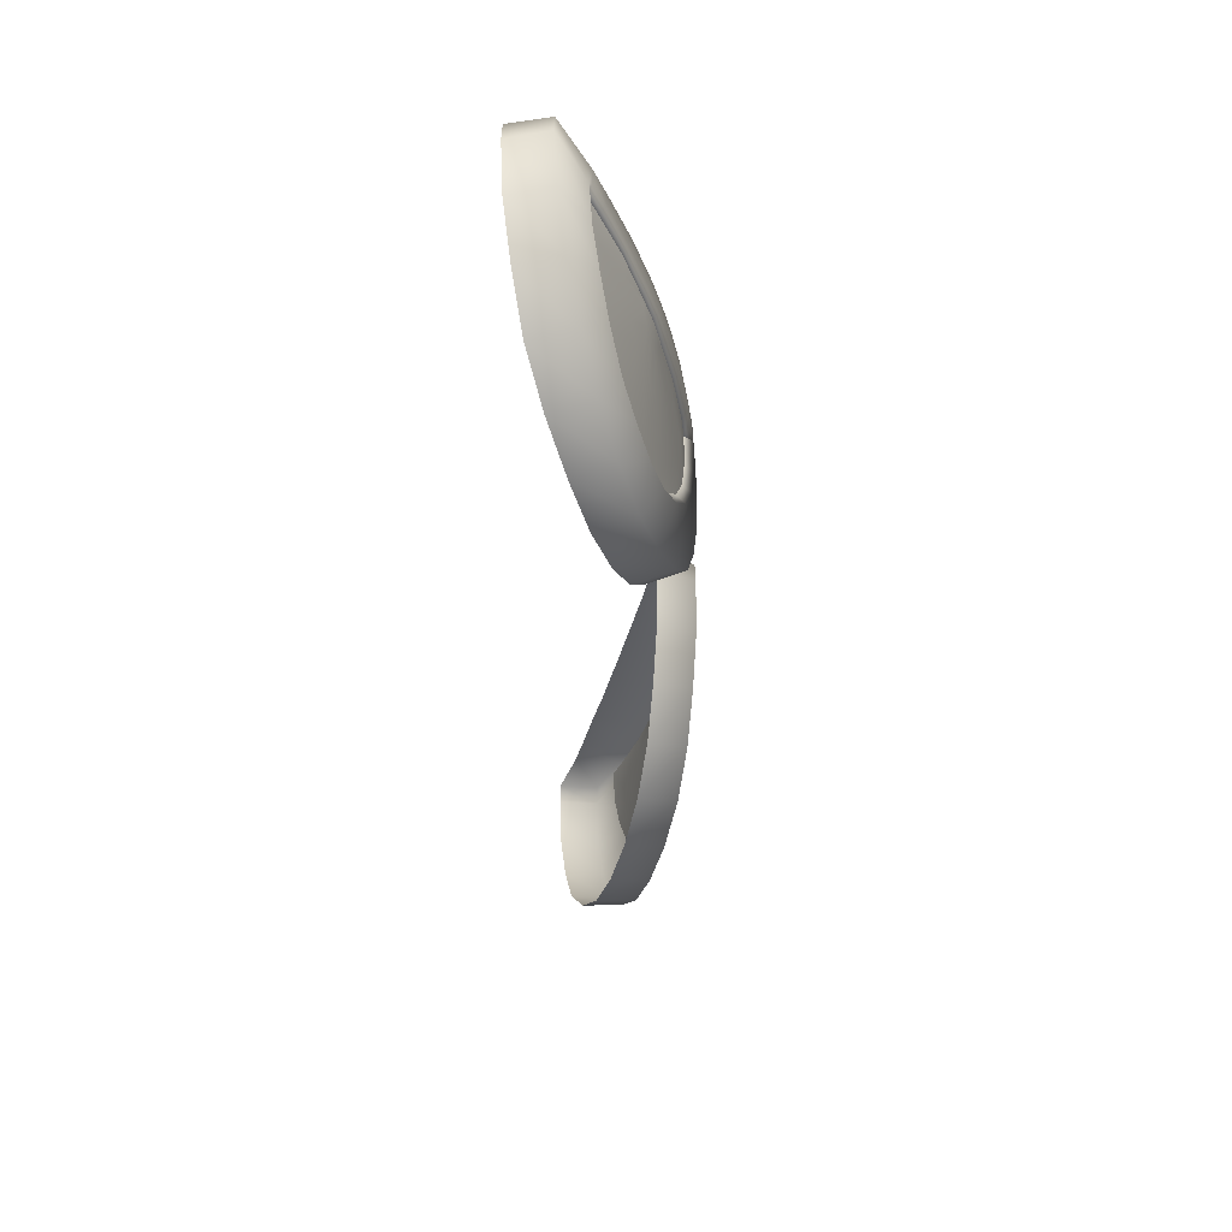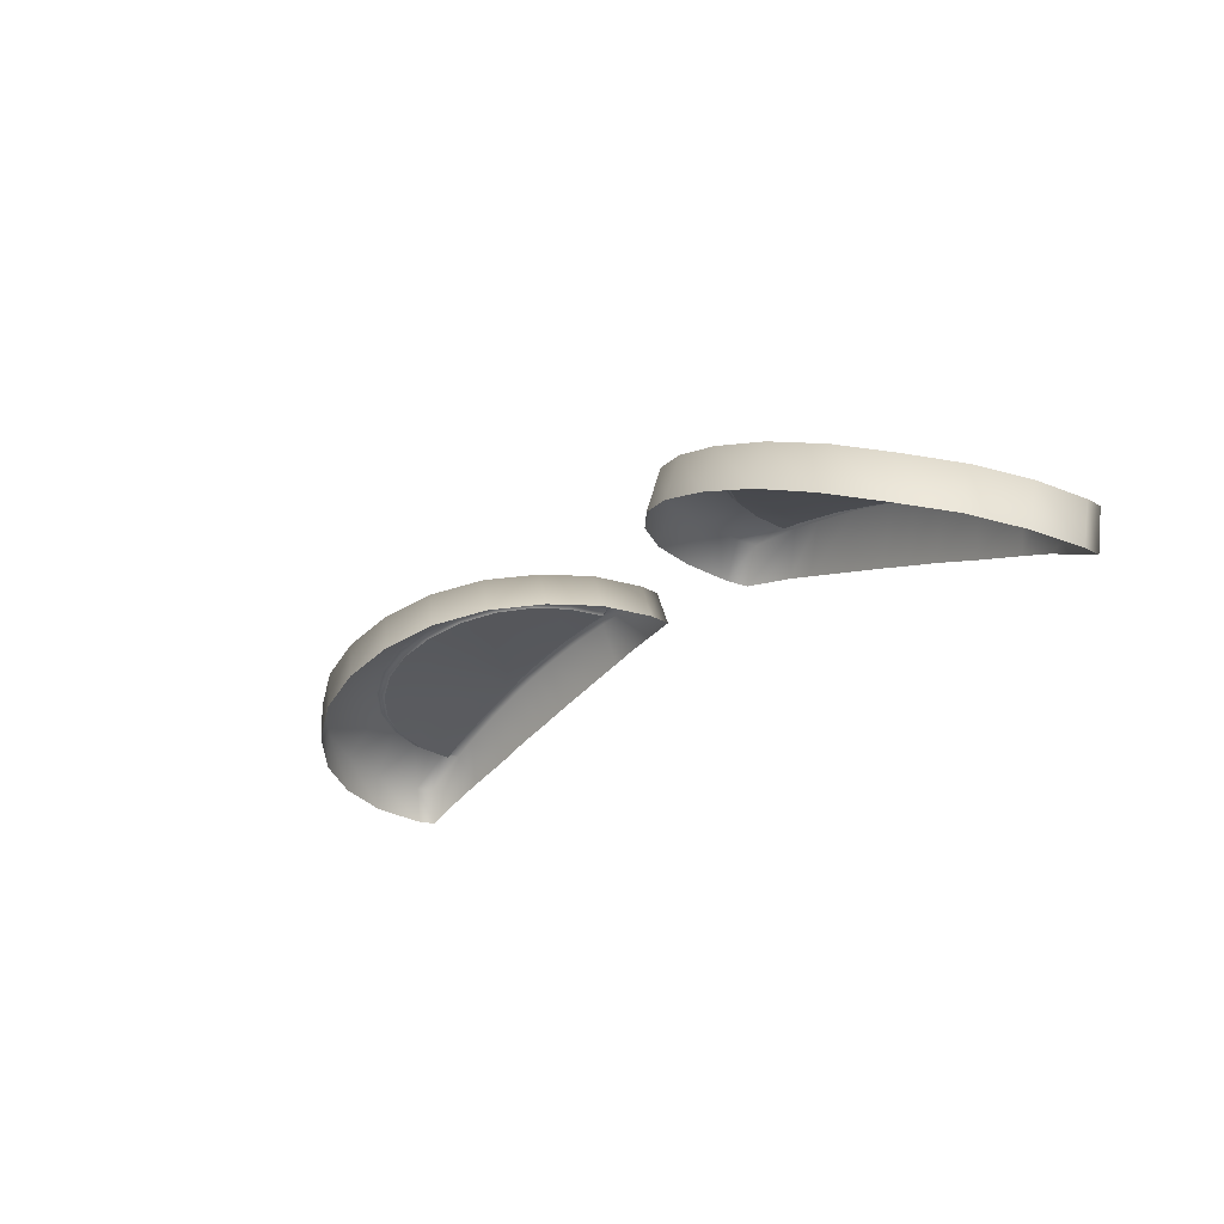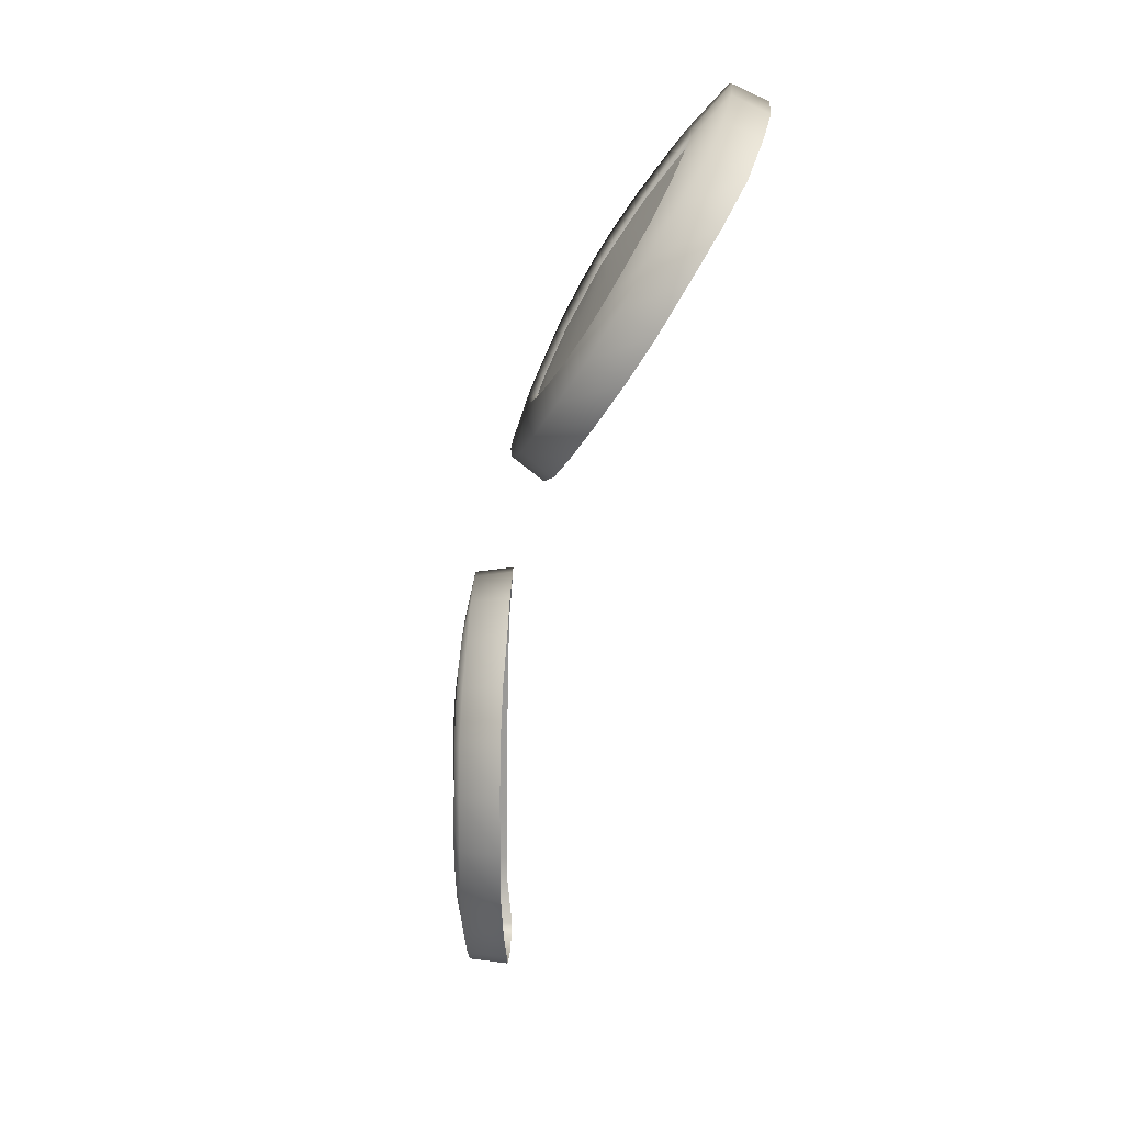
<metadata>
{"format":"obj","ext":"obj","renderer":"f3d","projection":"perspective","resolution":1024,"background":"white","views":[{"elev":-36.7,"azim":-88.5,"up":"+Y"},{"elev":-22.3,"azim":51.9,"up":"+Z"},{"elev":-70.6,"azim":74.3,"up":"+Y"}]}
</metadata>
<code>
g pm1080_12_EyeBSkin
v -0.007831 0.1005 0.01887
v -0.008313 0.1004 0.01836
v -0.008323 0.1008 0.01878
v -0.02561 0.1006 0.01363
v -0.02622 0.1006 0.01392
v -0.02585 0.1009 0.01403
v -0.007831 0.1005 0.01887
v -0.008323 0.1008 0.01878
v -0.007994 0.1017 0.01883
v -0.02585 0.1009 0.01403
v -0.02622 0.1006 0.01392
v -0.02605 0.1018 0.01406
v 0.007831 0.1005 0.01887
v 0.008323 0.1008 0.01878
v 0.008313 0.1004 0.01836
v 0.02561 0.1006 0.01363
v 0.02585 0.1009 0.01403
v 0.02622 0.1006 0.01392
v 0.007831 0.1005 0.01887
v 0.007994 0.1017 0.01883
v 0.008323 0.1008 0.01878
v 0.02585 0.1009 0.01403
v 0.02605 0.1018 0.01406
v 0.02622 0.1006 0.01392
v -0.008177 0.09805 0.01884
v -0.008313 0.1004 0.01836
v -0.007831 0.1005 0.01887
v -0.008653 0.09813 0.01834
v -0.00914 0.09576 0.01868
v -0.009569 0.09599 0.01818
v -0.01063 0.09381 0.01834
v -0.01098 0.09415 0.01785
v -0.01254 0.09231 0.01784
v -0.01278 0.09276 0.01738
v -0.01475 0.09138 0.01723
v -0.01487 0.09189 0.0168
v -0.01712 0.09107 0.01662
v -0.01711 0.09161 0.0162
v -0.0195 0.0914 0.01599
v -0.01934 0.09193 0.01561
v -0.02171 0.09236 0.01535
v -0.02141 0.09285 0.01499
v -0.02361 0.09388 0.01483
v -0.02319 0.09429 0.0145
v -0.02505 0.09585 0.01441
v -0.02454 0.09614 0.01409
v -0.02593 0.09814 0.01406
v -0.02536 0.09831 0.01377
v -0.02622 0.1006 0.01392
v -0.02561 0.1006 0.01363
v -0.02582 0.1019 0.01111
v -0.02923 0.1018 0.01243
v -0.02885 0.1018 0.009971
v -0.02605 0.1018 0.01406
v -0.02408 0.1019 0.0116
v -0.02451 0.1017 0.0147
v -0.02109 0.102 0.01242
v -0.02165 0.1017 0.01582
v -0.0184 0.1019 0.01316
v -0.01902 0.1017 0.0167
v -0.01639 0.1019 0.01369
v -0.01722 0.1017 0.01721
v -0.01458 0.1019 0.01417
v -0.01546 0.1017 0.01765
v -0.01182 0.1019 0.01488
v -0.01281 0.1017 0.01818
v -0.008829 0.1019 0.01564
v -0.009857 0.1017 0.01859
v -0.007197 0.1019 0.01604
v -0.007994 0.1017 0.01883
v -0.003622 0.1018 0.01675
v -0.004563 0.1018 0.01901
v -0.003446 0.1004 0.01678
v -0.003622 0.1018 0.01675
v -0.004399 0.1004 0.01905
v -0.003938 0.09701 0.01675
v -0.004886 0.09709 0.01902
v -0.005268 0.09382 0.01649
v -0.006194 0.09399 0.01876
v -0.007381 0.09111 0.0161
v -0.008269 0.09134 0.01839
v -0.01007 0.08905 0.01547
v -0.01091 0.08933 0.01779
v -0.01315 0.08775 0.01464
v -0.01392 0.08808 0.01697
v -0.01643 0.08733 0.01372
v -0.01713 0.08767 0.01607
v -0.01972 0.0878 0.0128
v -0.02034 0.08814 0.01519
v -0.02274 0.08914 0.01184
v -0.02331 0.08946 0.01429
v -0.02534 0.09125 0.011
v -0.02584 0.09153 0.01345
v -0.02737 0.09401 0.01048
v -0.02781 0.09421 0.01293
v -0.02861 0.09719 0.01008
v -0.02902 0.09733 0.01257
v -0.02901 0.1006 0.009936
v -0.0294 0.1007 0.01239
v -0.02885 0.1018 0.009971
v -0.008313 0.1004 0.01836
v -0.009863 0.1008 0.01859
v -0.008323 0.1008 0.01878
v -0.009756 0.1005 0.01823
v -0.0128 0.1008 0.01812
v -0.01273 0.1005 0.01779
v -0.0155 0.1008 0.01754
v -0.01566 0.1005 0.01714
v -0.01721 0.1008 0.01714
v -0.01711 0.1005 0.0168
v -0.01895 0.1008 0.0166
v -0.01864 0.1006 0.01631
v -0.02161 0.1008 0.01569
v -0.02149 0.1006 0.01539
v -0.02448 0.1009 0.01462
v -0.02428 0.1006 0.01425
v -0.02585 0.1009 0.01403
v -0.02561 0.1006 0.01363
v -0.004399 0.1004 0.01905
v -0.007994 0.1017 0.01883
v -0.004563 0.1018 0.01901
v -0.007831 0.1005 0.01887
v -0.004886 0.09709 0.01902
v -0.008177 0.09805 0.01884
v -0.006194 0.09399 0.01876
v -0.00914 0.09576 0.01868
v -0.008269 0.09134 0.01839
v -0.01063 0.09381 0.01834
v -0.01091 0.08933 0.01779
v -0.01254 0.09231 0.01784
v -0.01392 0.08808 0.01697
v -0.01475 0.09138 0.01723
v -0.01713 0.08767 0.01607
v -0.01712 0.09107 0.01662
v -0.02034 0.08814 0.01519
v -0.0195 0.0914 0.01599
v -0.02331 0.08946 0.01429
v -0.02171 0.09236 0.01535
v -0.02584 0.09153 0.01345
v -0.02361 0.09388 0.01483
v -0.02781 0.09421 0.01293
v -0.02505 0.09585 0.01441
v -0.02902 0.09733 0.01257
v -0.02593 0.09814 0.01406
v -0.0294 0.1007 0.01239
v -0.02622 0.1006 0.01392
v -0.02923 0.1018 0.01243
v -0.02605 0.1018 0.01406
v -0.02448 0.1009 0.01462
v -0.02585 0.1009 0.01403
v -0.02451 0.1017 0.0147
v -0.02161 0.1008 0.01569
v -0.02165 0.1017 0.01582
v -0.01895 0.1008 0.0166
v -0.01902 0.1017 0.0167
v -0.01721 0.1008 0.01714
v -0.01722 0.1017 0.01721
v -0.0155 0.1008 0.01754
v -0.01546 0.1017 0.01765
v -0.0128 0.1008 0.01812
v -0.01281 0.1017 0.01818
v -0.009863 0.1008 0.01859
v -0.009857 0.1017 0.01859
v -0.008323 0.1008 0.01878
v 0.008177 0.09805 0.01884
v 0.007831 0.1005 0.01887
v 0.008313 0.1004 0.01836
v 0.008653 0.09813 0.01834
v 0.00914 0.09576 0.01868
v 0.009569 0.09599 0.01818
v 0.01063 0.09381 0.01834
v 0.01098 0.09415 0.01785
v 0.01254 0.09231 0.01784
v 0.01278 0.09276 0.01738
v 0.01475 0.09138 0.01723
v 0.01487 0.09189 0.0168
v 0.01712 0.09107 0.01662
v 0.01711 0.09161 0.0162
v 0.0195 0.0914 0.01599
v 0.01934 0.09193 0.01561
v 0.02171 0.09236 0.01535
v 0.02141 0.09285 0.01499
v 0.02361 0.09388 0.01483
v 0.02319 0.09429 0.0145
v 0.02505 0.09585 0.01441
v 0.02454 0.09614 0.01409
v 0.02593 0.09814 0.01406
v 0.02536 0.09831 0.01377
v 0.02622 0.1006 0.01392
v 0.02561 0.1006 0.01363
v 0.02582 0.1019 0.01111
v 0.02885 0.1018 0.009971
v 0.02923 0.1018 0.01243
v 0.02605 0.1018 0.01406
v 0.02408 0.1019 0.0116
v 0.02451 0.1017 0.0147
v 0.02109 0.102 0.01242
v 0.02165 0.1017 0.01582
v 0.0184 0.1019 0.01316
v 0.01902 0.1017 0.0167
v 0.01639 0.1019 0.01369
v 0.01722 0.1017 0.01721
v 0.01458 0.1019 0.01417
v 0.01546 0.1017 0.01765
v 0.01182 0.1019 0.01488
v 0.01281 0.1017 0.01818
v 0.008829 0.1019 0.01564
v 0.009857 0.1017 0.01859
v 0.007197 0.1019 0.01604
v 0.007994 0.1017 0.01883
v 0.003622 0.1018 0.01675
v 0.004563 0.1018 0.01901
v 0.003446 0.1004 0.01678
v 0.003622 0.1018 0.01675
v 0.004399 0.1004 0.01905
v 0.003938 0.09701 0.01675
v 0.004886 0.09709 0.01902
v 0.005268 0.09382 0.01649
v 0.006194 0.09399 0.01876
v 0.007381 0.09111 0.0161
v 0.008269 0.09134 0.01839
v 0.01007 0.08905 0.01547
v 0.01091 0.08933 0.01779
v 0.01315 0.08775 0.01464
v 0.01392 0.08808 0.01697
v 0.01643 0.08733 0.01372
v 0.01713 0.08767 0.01607
v 0.01972 0.0878 0.0128
v 0.02034 0.08814 0.01519
v 0.02274 0.08914 0.01184
v 0.02331 0.08946 0.01429
v 0.02534 0.09125 0.011
v 0.02584 0.09153 0.01345
v 0.02737 0.09401 0.01048
v 0.02781 0.09421 0.01293
v 0.02861 0.09719 0.01008
v 0.02902 0.09733 0.01257
v 0.02901 0.1006 0.009936
v 0.0294 0.1007 0.01239
v 0.02885 0.1018 0.009971
v 0.008313 0.1004 0.01836
v 0.008323 0.1008 0.01878
v 0.009863 0.1008 0.01859
v 0.009756 0.1005 0.01823
v 0.0128 0.1008 0.01812
v 0.01273 0.1005 0.01779
v 0.0155 0.1008 0.01754
v 0.01566 0.1005 0.01714
v 0.01721 0.1008 0.01714
v 0.01711 0.1005 0.0168
v 0.01895 0.1008 0.0166
v 0.01864 0.1006 0.01631
v 0.02161 0.1008 0.01569
v 0.02149 0.1006 0.01539
v 0.02448 0.1009 0.01462
v 0.02428 0.1006 0.01425
v 0.02585 0.1009 0.01403
v 0.02561 0.1006 0.01363
v 0.004399 0.1004 0.01905
v 0.004563 0.1018 0.01901
v 0.007994 0.1017 0.01883
v 0.007831 0.1005 0.01887
v 0.004886 0.09709 0.01902
v 0.008177 0.09805 0.01884
v 0.006194 0.09399 0.01876
v 0.00914 0.09576 0.01868
v 0.008269 0.09134 0.01839
v 0.01063 0.09381 0.01834
v 0.01091 0.08933 0.01779
v 0.01254 0.09231 0.01784
v 0.01392 0.08808 0.01697
v 0.01475 0.09138 0.01723
v 0.01713 0.08767 0.01607
v 0.01712 0.09107 0.01662
v 0.02034 0.08814 0.01519
v 0.0195 0.0914 0.01599
v 0.02331 0.08946 0.01429
v 0.02171 0.09236 0.01535
v 0.02584 0.09153 0.01345
v 0.02361 0.09388 0.01483
v 0.02781 0.09421 0.01293
v 0.02505 0.09585 0.01441
v 0.02902 0.09733 0.01257
v 0.02593 0.09814 0.01406
v 0.0294 0.1007 0.01239
v 0.02622 0.1006 0.01392
v 0.02923 0.1018 0.01243
v 0.02605 0.1018 0.01406
v 0.02448 0.1009 0.01462
v 0.02585 0.1009 0.01403
v 0.02451 0.1017 0.0147
v 0.02161 0.1008 0.01569
v 0.02165 0.1017 0.01582
v 0.01895 0.1008 0.0166
v 0.01902 0.1017 0.0167
v 0.01721 0.1008 0.01714
v 0.01722 0.1017 0.01721
v 0.0155 0.1008 0.01754
v 0.01546 0.1017 0.01765
v 0.0128 0.1008 0.01812
v 0.01281 0.1017 0.01818
v 0.009863 0.1008 0.01859
v 0.009857 0.1017 0.01859
v 0.008323 0.1008 0.01878
v -0.008653 0.09813 0.01834
v -0.009756 0.1005 0.01823
v -0.008313 0.1004 0.01836
v -0.01003 0.09852 0.01818
v -0.009569 0.09599 0.01818
v -0.0129 0.09928 0.01775
v -0.01273 0.1005 0.01779
v -0.01078 0.09671 0.018
v -0.01098 0.09415 0.01785
v -0.01337 0.09819 0.01764
v -0.01196 0.09516 0.0177
v -0.01278 0.09276 0.01738
v -0.01573 0.1001 0.01713
v -0.01566 0.1005 0.01714
v -0.01711 0.1005 0.0168
v -0.01589 0.09971 0.01708
v -0.01408 0.09727 0.01745
v -0.01615 0.0994 0.01702
v -0.01646 0.09917 0.01693
v -0.01683 0.09903 0.01683
v -0.01501 0.09657 0.01721
v -0.01348 0.09398 0.0173
v -0.01487 0.09189 0.0168
v -0.01607 0.09613 0.01692
v -0.01524 0.09325 0.01682
v -0.01711 0.09161 0.0162
v -0.01712 0.09302 0.01631
v -0.01934 0.09193 0.01561
v -0.01721 0.096 0.01661
v -0.019 0.0933 0.0158
v -0.02141 0.09285 0.01499
v -0.01722 0.09899 0.01673
v -0.01834 0.09618 0.0163
v -0.0176 0.09906 0.01662
v -0.02074 0.09407 0.01531
v -0.02319 0.09429 0.0145
v -0.01795 0.09923 0.01652
v -0.01939 0.09666 0.01601
v -0.02223 0.09528 0.01489
v -0.02454 0.09614 0.01409
v -0.02028 0.0974 0.01576
v -0.02336 0.09685 0.01456
v -0.02536 0.09831 0.01377
v -0.02095 0.09835 0.01556
v -0.02406 0.09868 0.01434
v -0.02561 0.1006 0.01363
v -0.02428 0.1006 0.01425
v -0.02149 0.1006 0.01539
v -0.02136 0.09946 0.01544
v -0.01864 0.1006 0.01631
v -0.01825 0.09949 0.01644
v -0.01847 0.09982 0.01637
v -0.0186 0.1002 0.01633
v 0.008653 0.09813 0.01834
v 0.008313 0.1004 0.01836
v 0.009756 0.1005 0.01823
v 0.01003 0.09852 0.01818
v 0.009569 0.09599 0.01818
v 0.0129 0.09928 0.01775
v 0.01273 0.1005 0.01779
v 0.01078 0.09671 0.018
v 0.01098 0.09415 0.01785
v 0.01337 0.09819 0.01764
v 0.01196 0.09516 0.0177
v 0.01278 0.09276 0.01738
v 0.01573 0.1001 0.01713
v 0.01566 0.1005 0.01714
v 0.01711 0.1005 0.0168
v 0.01589 0.09971 0.01708
v 0.01408 0.09727 0.01745
v 0.01615 0.0994 0.01702
v 0.01646 0.09917 0.01693
v 0.01683 0.09903 0.01683
v 0.01501 0.09657 0.01721
v 0.01348 0.09398 0.0173
v 0.01487 0.09189 0.0168
v 0.01607 0.09613 0.01692
v 0.01524 0.09325 0.01682
v 0.01711 0.09161 0.0162
v 0.01712 0.09302 0.01631
v 0.01934 0.09193 0.01561
v 0.01721 0.096 0.01661
v 0.019 0.0933 0.0158
v 0.02141 0.09285 0.01499
v 0.01722 0.09899 0.01673
v 0.01834 0.09618 0.0163
v 0.0176 0.09906 0.01662
v 0.02074 0.09407 0.01531
v 0.02319 0.09429 0.0145
v 0.01795 0.09923 0.01652
v 0.01939 0.09666 0.01601
v 0.02223 0.09528 0.01489
v 0.02454 0.09614 0.01409
v 0.02028 0.0974 0.01576
v 0.02336 0.09685 0.01456
v 0.02536 0.09831 0.01377
v 0.02095 0.09835 0.01556
v 0.02406 0.09868 0.01434
v 0.02561 0.1006 0.01363
v 0.02428 0.1006 0.01425
v 0.02149 0.1006 0.01539
v 0.02136 0.09946 0.01544
v 0.01864 0.1006 0.01631
v 0.01825 0.09949 0.01644
v 0.01847 0.09982 0.01637
v 0.0186 0.1002 0.01633
g pm1080_12_EyeBSkin_0
f 3 2 1
f 6 5 4
f 9 8 7
f 12 11 10
f 15 14 13
f 18 17 16
f 21 20 19
f 24 23 22
f 27 26 25
f 26 28 25
f 25 28 29
f 28 30 29
f 29 30 31
f 30 32 31
f 31 32 33
f 32 34 33
f 33 34 35
f 34 36 35
f 35 36 37
f 36 38 37
f 37 38 39
f 38 40 39
f 39 40 41
f 40 42 41
f 41 42 43
f 42 44 43
f 43 44 45
f 44 46 45
f 45 46 47
f 46 48 47
f 47 48 49
f 48 50 49
f 53 52 51
f 52 54 51
f 51 54 55
f 54 56 55
f 55 56 57
f 56 58 57
f 57 58 59
f 58 60 59
f 59 60 61
f 60 62 61
f 61 62 63
f 62 64 63
f 63 64 65
f 64 66 65
f 65 66 67
f 66 68 67
f 67 68 69
f 68 70 69
f 69 70 71
f 70 72 71
f 74 72 73
f 72 75 73
f 73 75 76
f 75 77 76
f 76 77 78
f 77 79 78
f 78 79 80
f 79 81 80
f 80 81 82
f 81 83 82
f 82 83 84
f 83 85 84
f 84 85 86
f 85 87 86
f 86 87 88
f 87 89 88
f 88 89 90
f 89 91 90
f 90 91 92
f 91 93 92
f 92 93 94
f 93 95 94
f 94 95 96
f 95 97 96
f 96 97 98
f 97 99 98
f 100 98 99
f 52 100 99
f 103 102 101
f 102 104 101
f 102 105 104
f 105 106 104
f 105 107 106
f 107 108 106
f 107 109 108
f 109 110 108
f 109 111 110
f 111 112 110
f 111 113 112
f 113 114 112
f 113 115 114
f 115 116 114
f 115 117 116
f 117 118 116
f 121 120 119
f 120 122 119
f 119 122 123
f 122 124 123
f 123 124 125
f 124 126 125
f 125 126 127
f 126 128 127
f 127 128 129
f 128 130 129
f 129 130 131
f 130 132 131
f 131 132 133
f 132 134 133
f 133 134 135
f 134 136 135
f 135 136 137
f 136 138 137
f 137 138 139
f 138 140 139
f 139 140 141
f 140 142 141
f 141 142 143
f 142 144 143
f 143 144 145
f 144 146 145
f 147 145 146
f 148 147 146
f 148 150 149
f 151 148 149
f 151 149 152
f 153 151 152
f 153 152 154
f 155 153 154
f 155 154 156
f 157 155 156
f 157 156 158
f 159 157 158
f 159 158 160
f 161 159 160
f 161 160 162
f 163 161 162
f 163 162 164
f 120 163 164
f 167 166 165
f 168 167 165
f 168 165 169
f 170 168 169
f 170 169 171
f 172 170 171
f 172 171 173
f 174 172 173
f 174 173 175
f 176 174 175
f 176 175 177
f 178 176 177
f 178 177 179
f 180 178 179
f 180 179 181
f 182 180 181
f 182 181 183
f 184 182 183
f 184 183 185
f 186 184 185
f 186 185 187
f 188 186 187
f 188 187 189
f 190 188 189
f 193 192 191
f 194 193 191
f 194 191 195
f 196 194 195
f 196 195 197
f 198 196 197
f 198 197 199
f 200 198 199
f 200 199 201
f 202 200 201
f 202 201 203
f 204 202 203
f 204 203 205
f 206 204 205
f 206 205 207
f 208 206 207
f 208 207 209
f 210 208 209
f 210 209 211
f 212 210 211
f 212 214 213
f 215 212 213
f 215 213 216
f 217 215 216
f 217 216 218
f 219 217 218
f 219 218 220
f 221 219 220
f 221 220 222
f 223 221 222
f 223 222 224
f 225 223 224
f 225 224 226
f 227 225 226
f 227 226 228
f 229 227 228
f 229 228 230
f 231 229 230
f 231 230 232
f 233 231 232
f 233 232 234
f 235 233 234
f 235 234 236
f 237 235 236
f 237 236 238
f 239 237 238
f 238 240 239
f 240 193 239
f 243 242 241
f 244 243 241
f 245 243 244
f 246 245 244
f 247 245 246
f 248 247 246
f 249 247 248
f 250 249 248
f 251 249 250
f 252 251 250
f 253 251 252
f 254 253 252
f 255 253 254
f 256 255 254
f 257 255 256
f 258 257 256
f 261 260 259
f 262 261 259
f 262 259 263
f 264 262 263
f 264 263 265
f 266 264 265
f 266 265 267
f 268 266 267
f 268 267 269
f 270 268 269
f 270 269 271
f 272 270 271
f 272 271 273
f 274 272 273
f 274 273 275
f 276 274 275
f 276 275 277
f 278 276 277
f 278 277 279
f 280 278 279
f 280 279 281
f 282 280 281
f 282 281 283
f 284 282 283
f 284 283 285
f 286 284 285
f 285 287 286
f 287 288 286
f 290 288 289
f 288 291 289
f 289 291 292
f 291 293 292
f 292 293 294
f 293 295 294
f 294 295 296
f 295 297 296
f 296 297 298
f 297 299 298
f 298 299 300
f 299 301 300
f 300 301 302
f 301 303 302
f 302 303 304
f 303 261 304
g pm1080_12_EyeBSkin_1
f 307 306 305
f 306 308 305
f 305 308 309
f 310 308 306
f 311 310 306
f 308 312 309
f 309 312 313
f 314 312 308
f 310 314 308
f 312 315 313
f 315 312 314
f 313 315 316
f 317 310 311
f 318 317 311
f 318 319 317
f 317 320 310
f 320 314 310
f 317 319 320
f 321 314 320
f 321 315 314
f 320 319 322
f 322 321 320
f 322 319 323
f 322 323 321
f 323 319 324
f 323 325 321
f 321 325 315
f 323 324 325
f 315 326 316
f 325 326 315
f 316 326 327
f 325 328 326
f 324 328 325
f 326 329 327
f 328 329 326
f 327 329 330
f 329 331 330
f 331 329 328
f 330 331 332
f 333 328 324
f 333 331 328
f 331 334 332
f 332 334 335
f 336 333 324
f 324 319 336
f 333 337 331
f 337 334 331
f 336 338 333
f 336 319 338
f 338 337 333
f 334 339 335
f 335 339 340
f 338 341 337
f 338 319 341
f 337 342 334
f 342 339 334
f 341 342 337
f 339 343 340
f 343 339 342
f 340 343 344
f 345 342 341
f 345 343 342
f 343 346 344
f 344 346 347
f 348 346 343
f 345 348 343
f 346 349 347
f 349 346 348
f 347 349 350
f 349 351 350
f 352 351 349
f 353 352 349
f 353 349 348
f 354 352 353
f 355 345 341
f 341 319 355
f 356 348 345
f 355 356 345
f 353 348 356
f 355 319 356
f 357 319 354
f 357 354 353
f 357 353 356
f 356 319 357
f 360 359 358
f 361 360 358
f 361 358 362
f 361 363 360
f 363 364 360
f 365 361 362
f 365 362 366
f 365 367 361
f 367 363 361
f 368 365 366
f 365 368 367
f 368 366 369
f 363 370 364
f 370 371 364
f 372 371 370
f 373 370 363
f 367 373 363
f 372 370 373
f 367 374 373
f 368 374 367
f 372 373 375
f 374 375 373
f 372 375 376
f 376 375 374
f 372 376 377
f 378 376 374
f 378 374 368
f 377 376 378
f 379 368 369
f 379 378 368
f 379 369 380
f 381 378 379
f 381 377 378
f 382 379 380
f 382 381 379
f 382 380 383
f 384 382 383
f 382 384 381
f 384 383 385
f 381 386 377
f 384 386 381
f 387 384 385
f 387 385 388
f 386 389 377
f 372 377 389
f 390 386 384
f 387 390 384
f 391 389 386
f 372 389 391
f 390 391 386
f 392 387 388
f 392 388 393
f 394 391 390
f 372 391 394
f 395 390 387
f 392 395 387
f 395 394 390
f 396 392 393
f 392 396 395
f 396 393 397
f 395 398 394
f 396 398 395
f 399 396 397
f 399 397 400
f 399 401 396
f 401 398 396
f 402 399 400
f 399 402 401
f 402 400 403
f 404 402 403
f 404 405 402
f 405 406 402
f 402 406 401
f 405 407 406
f 398 408 394
f 372 394 408
f 401 409 398
f 409 408 398
f 401 406 409
f 372 408 409
f 372 410 407
f 407 410 406
f 406 410 409
f 372 409 410

</code>
